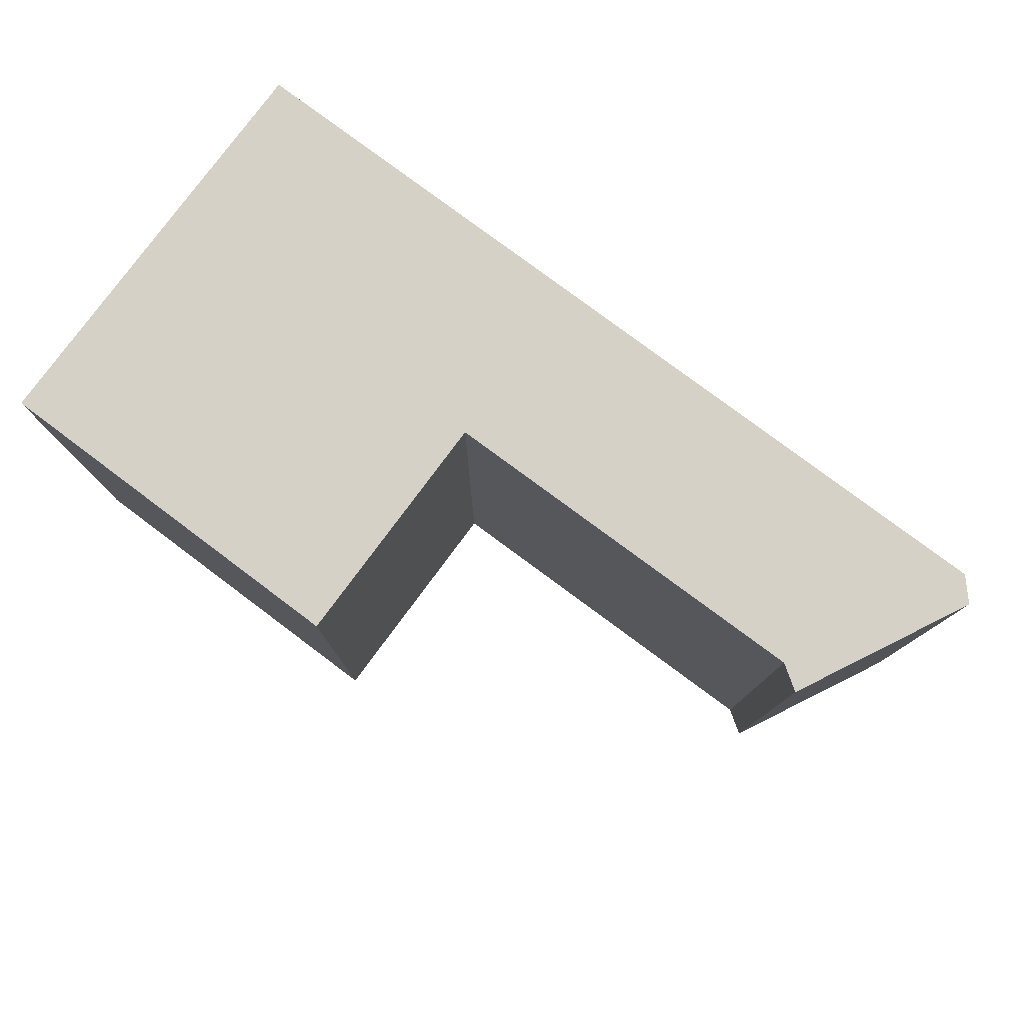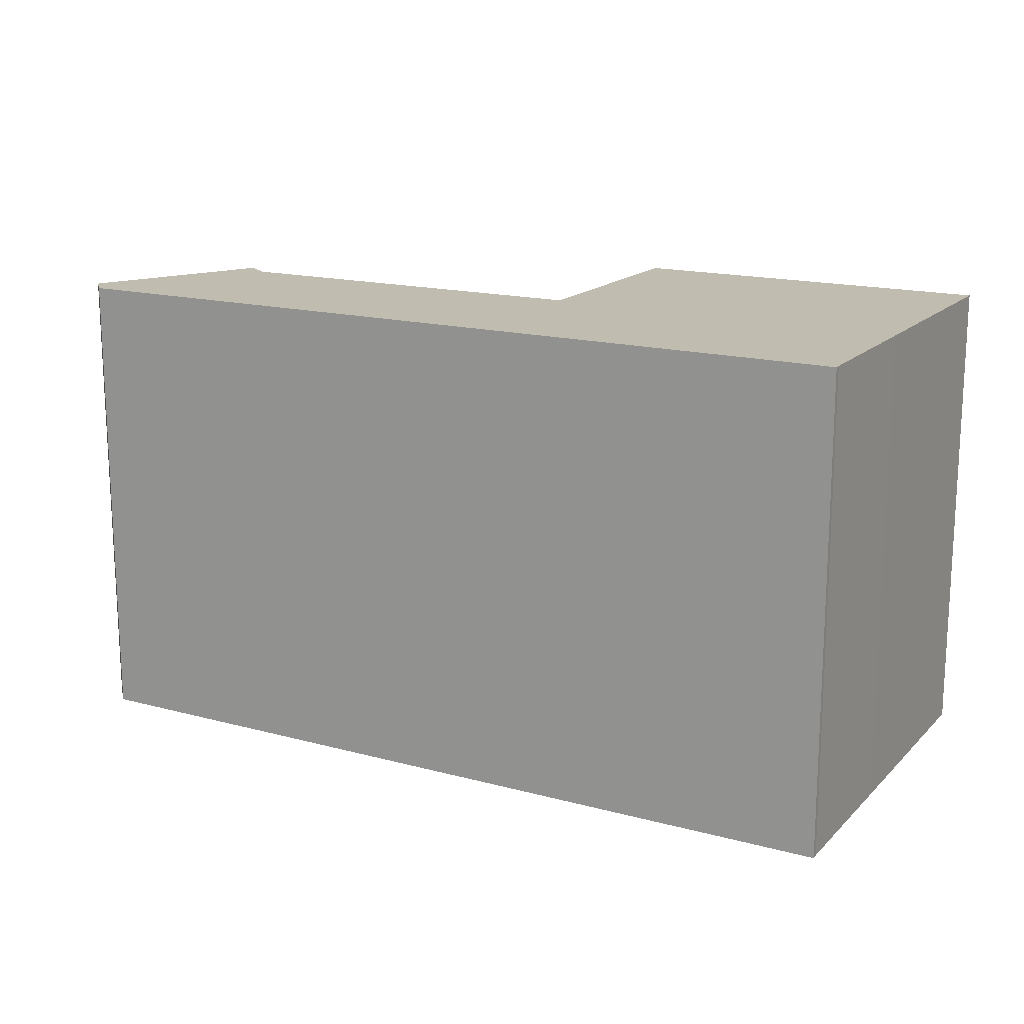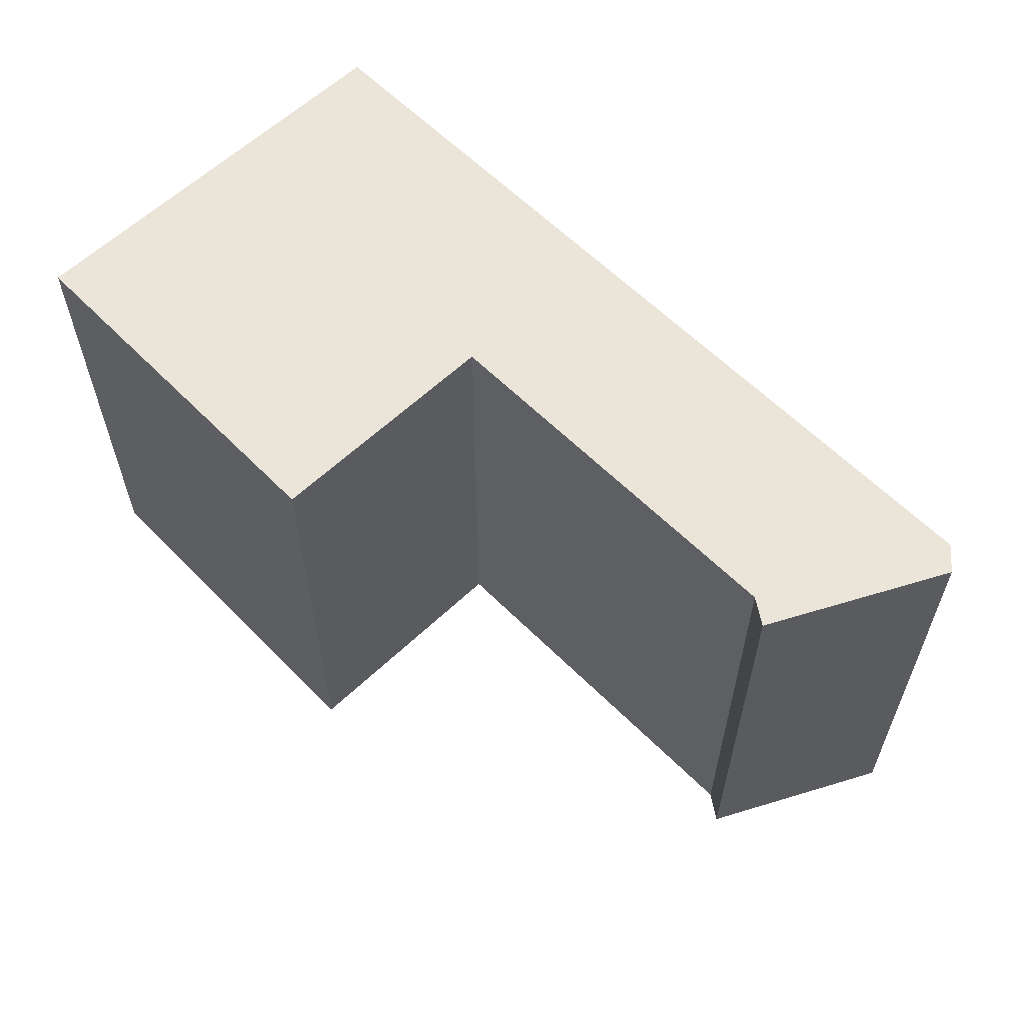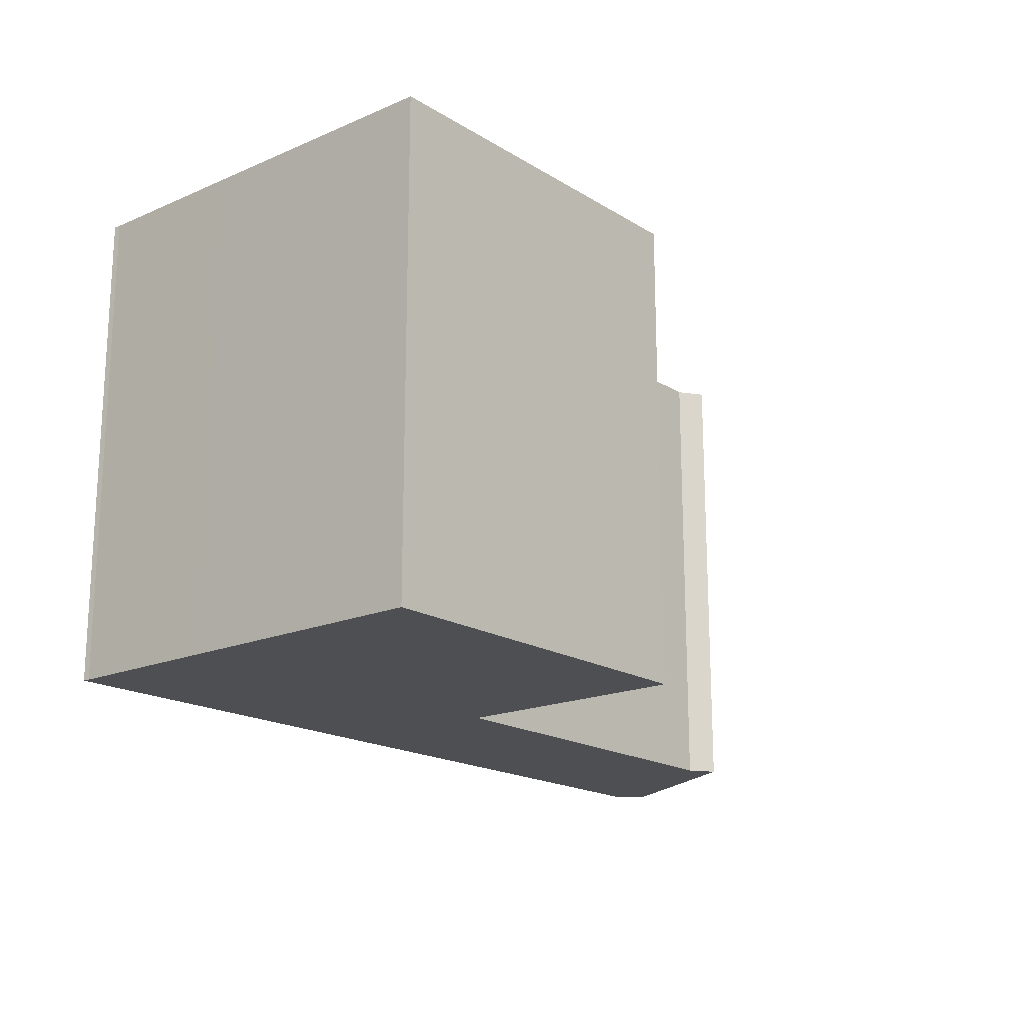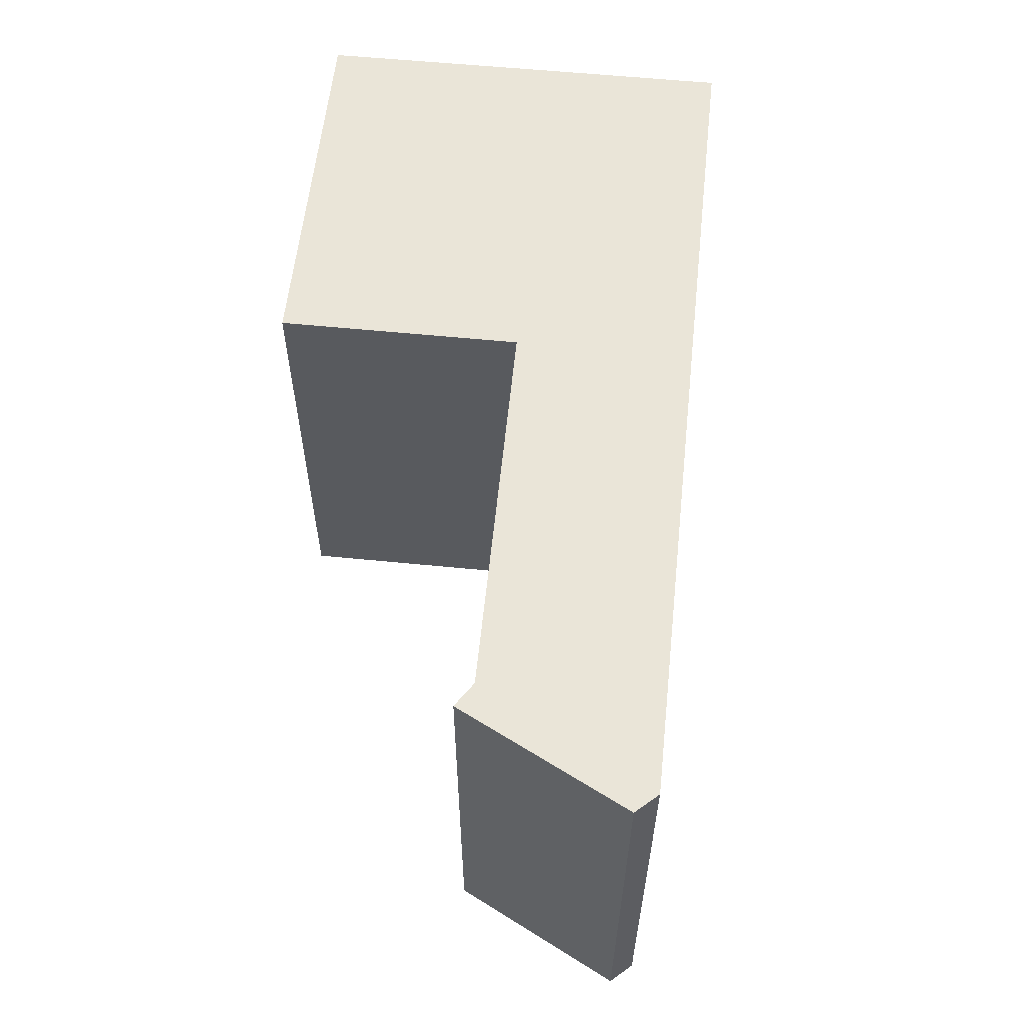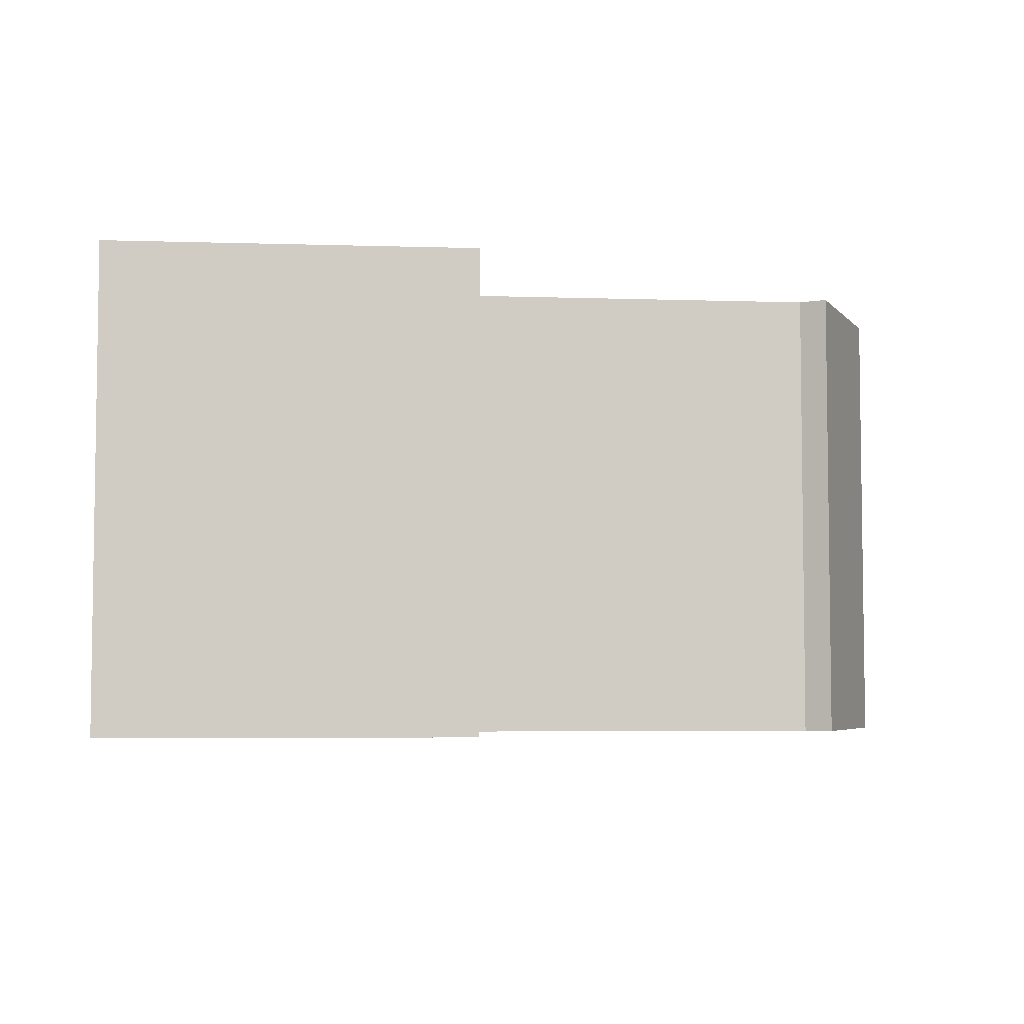
<metadata>
{"format":"obj","ext":"obj","renderer":"f3d","projection":"perspective","resolution":1024,"background":"white","views":[{"elev":78.9,"azim":-150.9,"up":"+Y"},{"elev":16.3,"azim":21.4,"up":"+Y"},{"elev":59.5,"azim":-141.7,"up":"+Y"},{"elev":-18.1,"azim":122.6,"up":"+Y"},{"elev":59.2,"azim":-91.6,"up":"+Y"},{"elev":-5.0,"azim":166.7,"up":"+Y"}]}
</metadata>
<code>
g default
v 14.86 0 2.324
v 14.14 0 7.906
v 14.12 0 8.14
v -15.38 0 4.181
v -15.97 0 3.325
v -12.19 0 -2.213
v -11.39 0 -1.512
v 1.983 0 0.2225
v 3.072 0 -8.14
v 15.97 0 -6.371
v 14.86 16.9 2.324
v 14.14 16.9 7.906
v 14.12 16.9 8.14
v -15.38 16.9 4.181
v -15.97 16.9 3.325
v -12.19 16.9 -2.213
v -11.39 16.9 -1.512
v 1.983 16.9 0.2225
v 3.072 16.9 -8.14
v 15.97 16.9 -6.371
f 4 2 3
f 5 2 4
f 2 5 1
f 1 5 8
f 8 5 7
f 6 7 5
f 1 8 10
f 9 10 8
f 13 12 14
f 14 12 15
f 11 15 12
f 18 15 11
f 17 15 18
f 15 17 16
f 20 18 11
f 18 20 19
f 3 2 12
f 12 13 3
f 4 3 13
f 13 14 4
f 5 4 14
f 14 15 5
f 2 1 11
f 11 12 2
f 8 7 17
f 17 18 8
f 7 6 16
f 16 17 7
f 6 5 15
f 15 16 6
f 1 10 20
f 20 11 1
f 10 9 19
f 19 20 10
f 9 8 18
f 18 19 9

</code>
